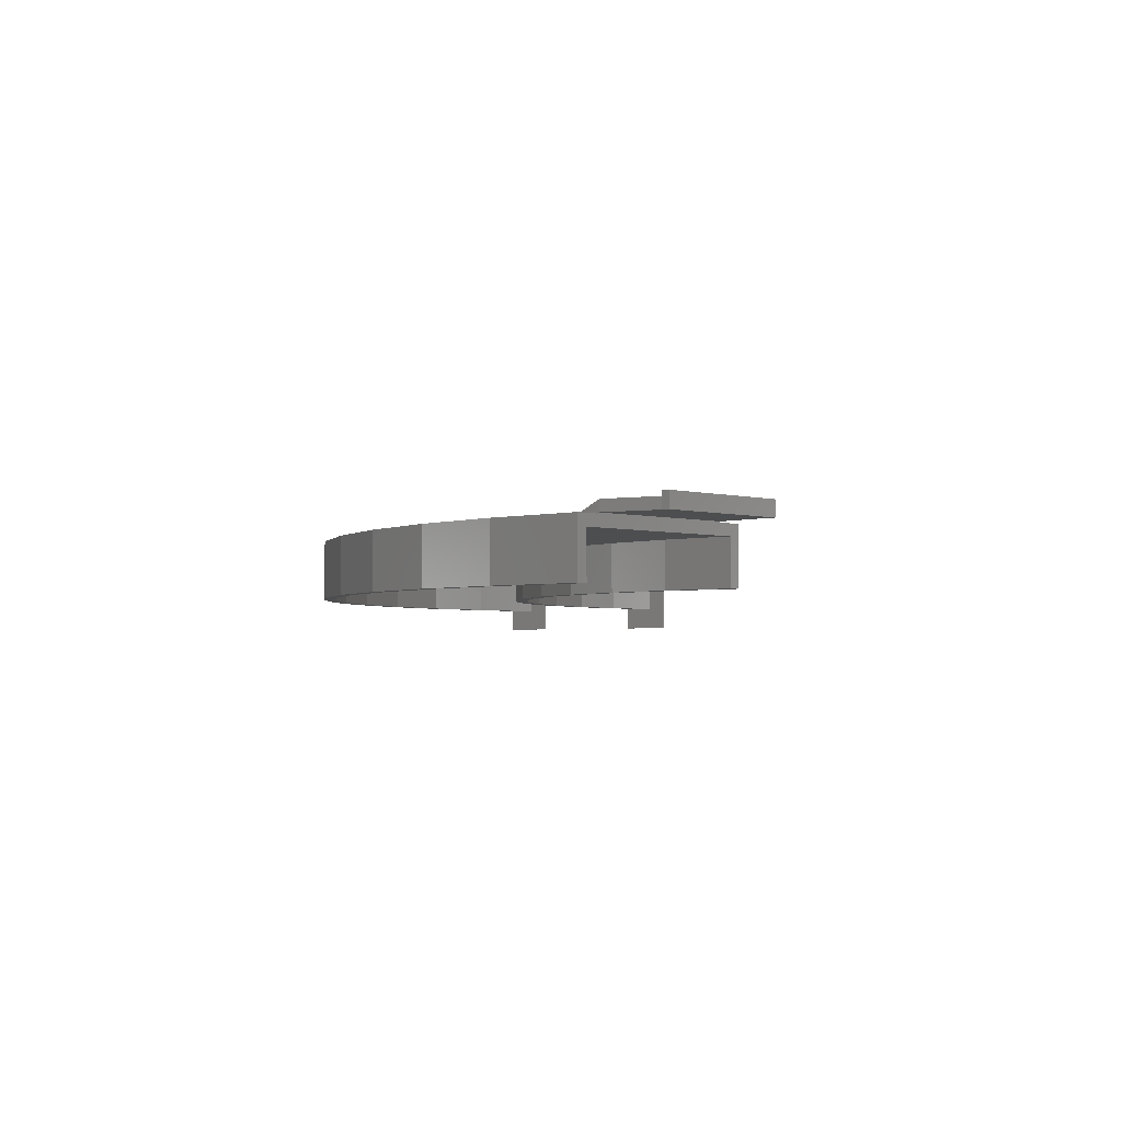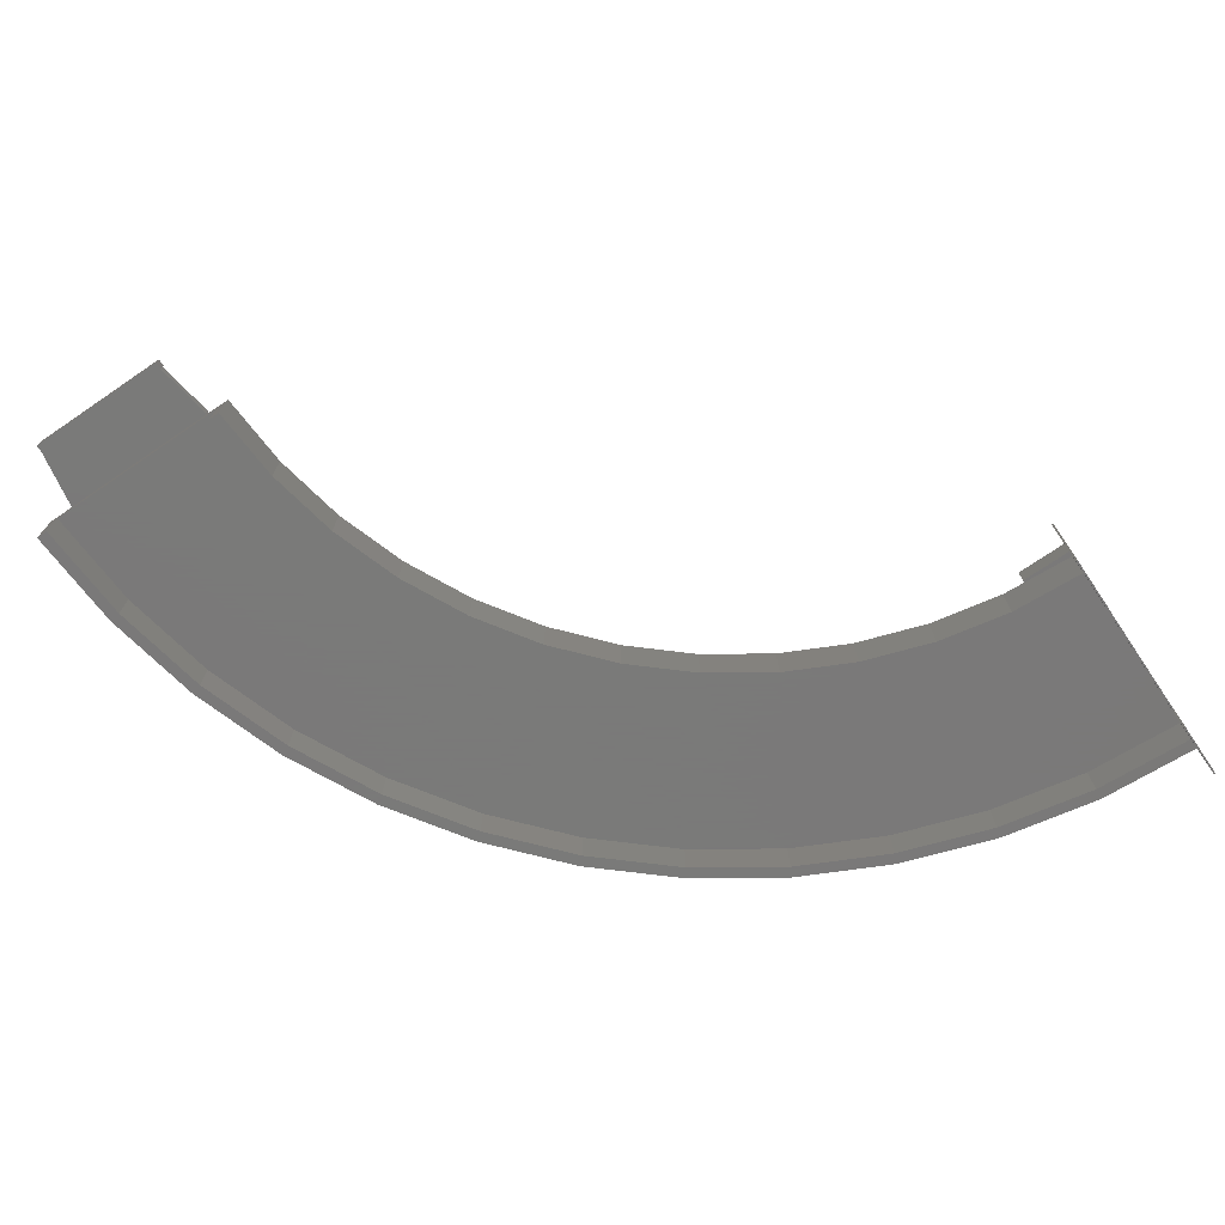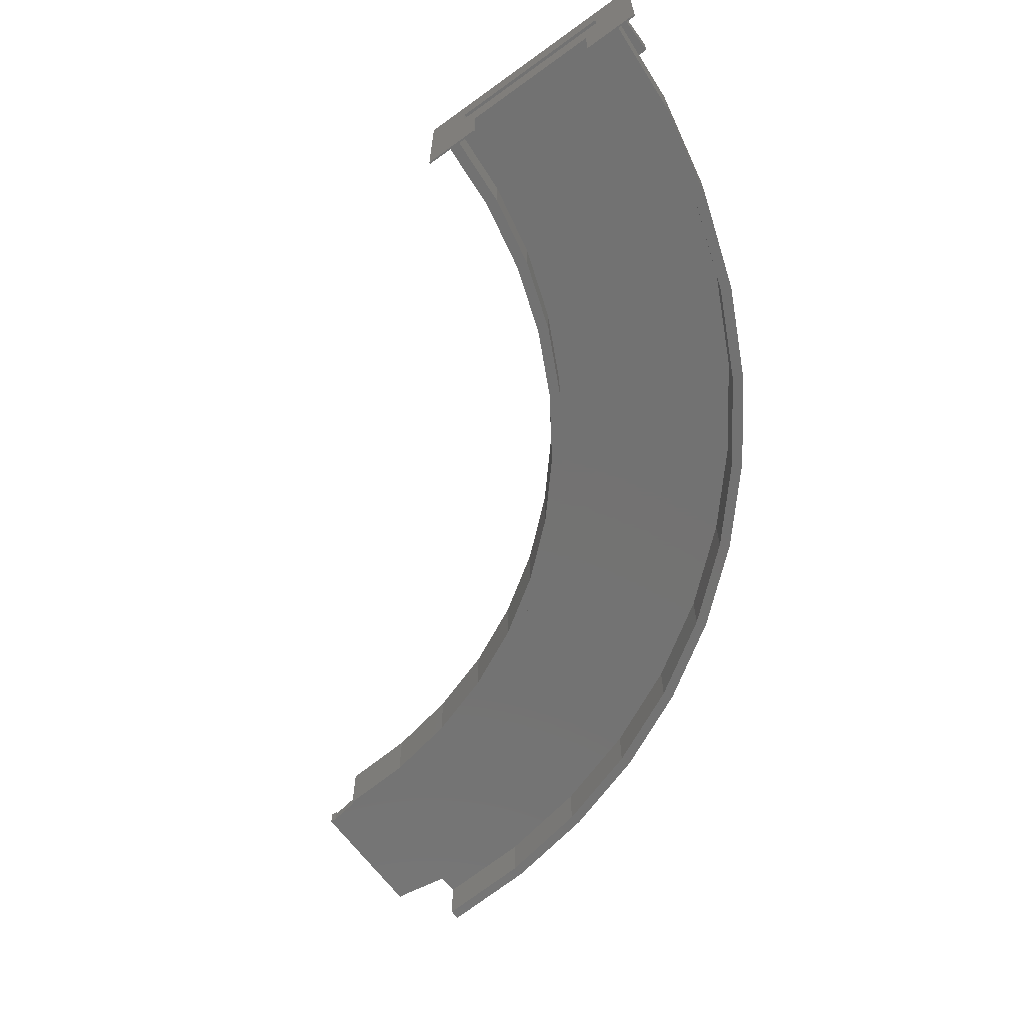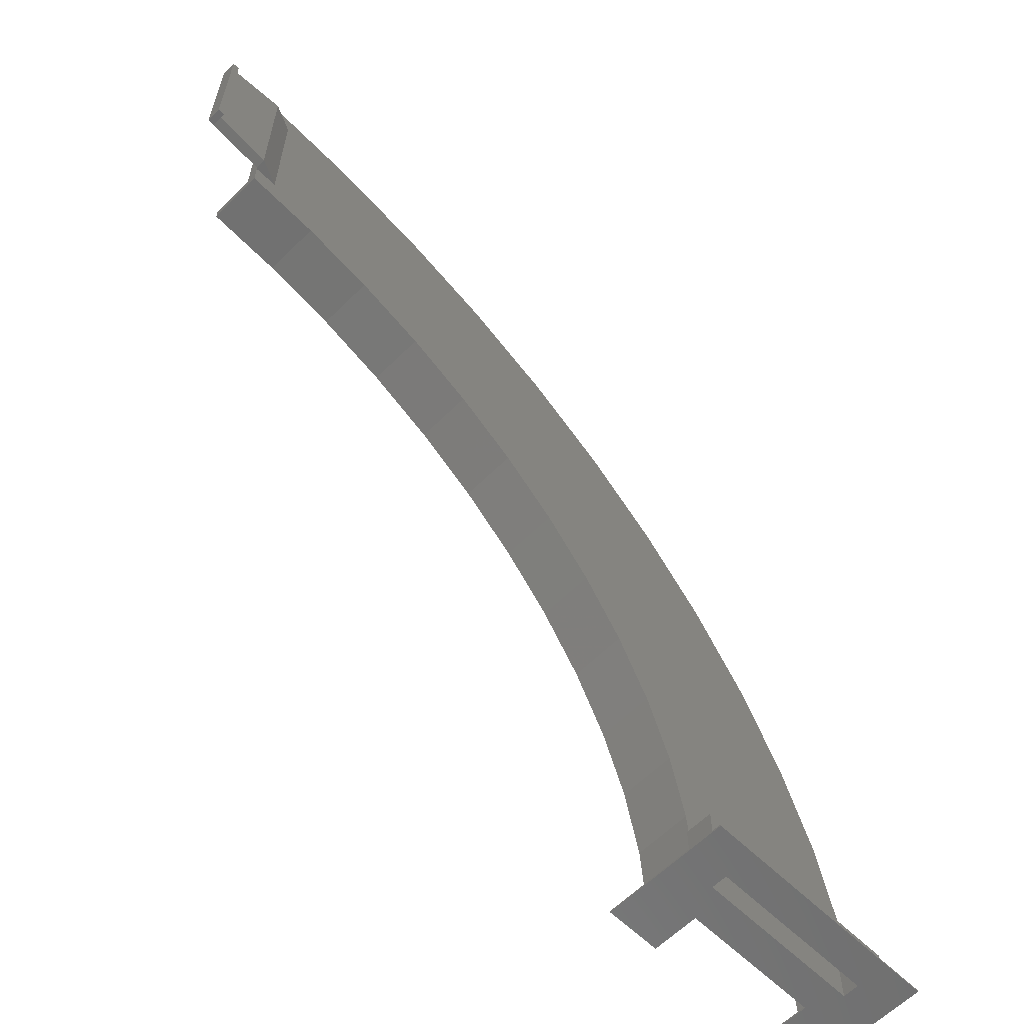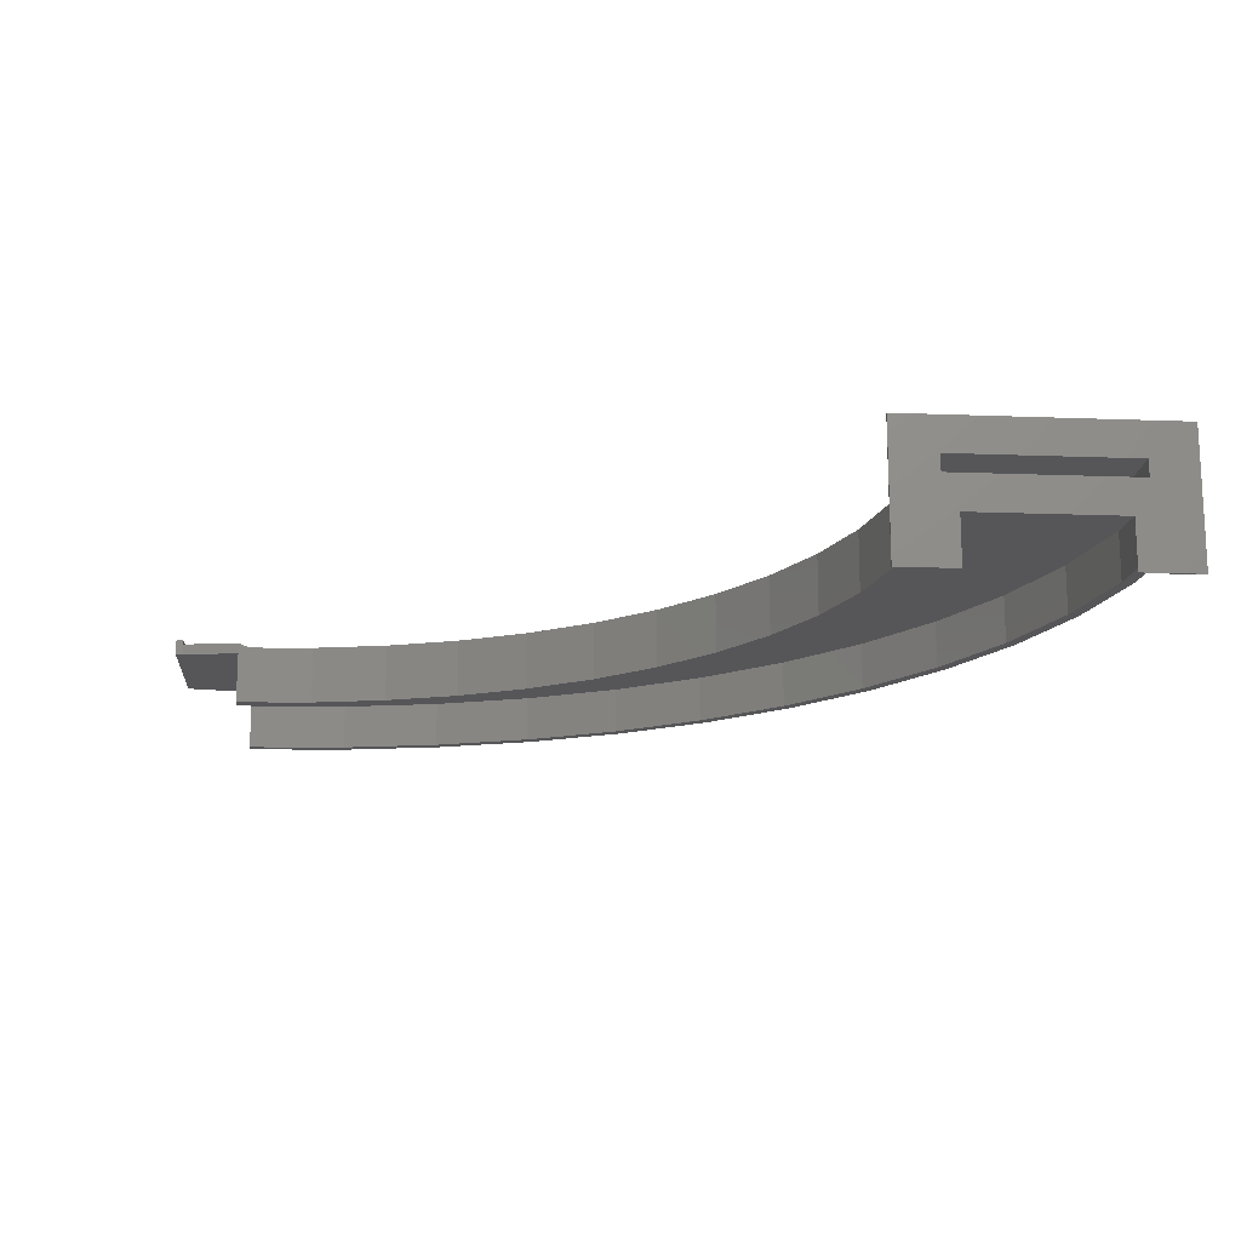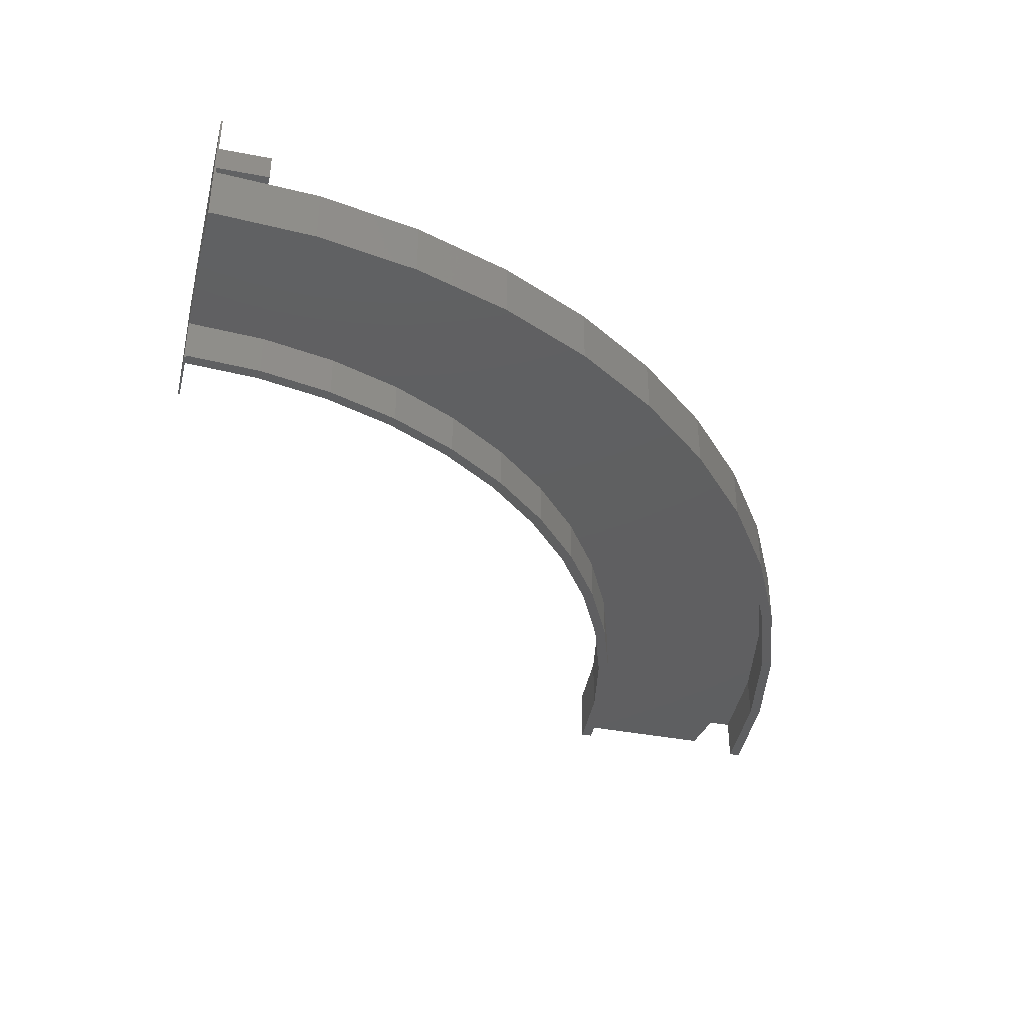
<metadata>
{"format":"stl","ext":"stl","renderer":"f3d","projection":"perspective","resolution":1024,"background":"white","views":[{"elev":-2.5,"azim":41.9,"up":"+Y"},{"elev":-72.7,"azim":124.2,"up":"+Y"},{"elev":-64.7,"azim":-143.9,"up":"+Y"},{"elev":-61.1,"azim":135.2,"up":"+Z"},{"elev":-16.0,"azim":175.5,"up":"+Y"},{"elev":-39.1,"azim":-103.6,"up":"+Y"}]}
</metadata>
<code>
# stl→obj: 161 verts, 322 faces
v 49 -5 0.35
v 37 -5 0
v 49 -5 0
v 37 -5 0.35
v -5 22.4 0.35
v -5 -5 0
v -5 -5 0.35
v -5 22.4 0
v 49 22.4 0
v 49 22.4 0.35
v 45.12 12 11.3
v 40 15.4 11.3
v 40 12 11.3
v 0.3177 12 11.3
v -1.6 17.8 11.3
v -1.6 12 11.3
v 4 15.4 11.3
v 45.6 17.8 11.3
v 4 12 11.3
v 45.6 12 11.3
v 40 12 0
v 40 15.4 0
v 4 15.4 0
v 4 12 0
v 161.6 12 161.9
v 166.9 14.5 128
v 161.6 12 127.9
v 166.9 14.5 162
v 180.6 12.2 160
v 179.1 14.5 160
v 179.1 12.2 160
v 179.1 15.49 160
v 179.1 14.7 160
v 180.6 15.49 160
v 7 5 0
v 7 -5 0.35
v 7 -5 0
v 7 5 0.35
v 37 5 0
v 37 5 0.35
v 45.6 17.8 0.35
v -1.6 17.8 0.35
v 69.65 12 74.74
v 80.19 0 86.76
v 69.65 0 74.74
v 80.19 12 86.76
v 48.56 12 31.98
v 53.7 0 47.11
v 48.56 0 31.98
v 53.7 12 47.11
v 45.45 12 16.3
v 45.45 0 16.3
v 60.77 12 61.45
v 60.77 0 61.45
v 92.21 12 97.3
v 92.21 0 97.3
v 180.6 15.49 130
v 180.6 12.2 130
v 179.1 14.5 130
v 179.1 14.7 130
v 179.1 15.49 130
v 166.6 12.2 128
v 166.9 12.2 128
v 166.6 12 128
v 179.1 12.2 130
v 166.6 12.2 162
v 166.9 12.2 162
v -0.4 12 0.35
v -1.6 12 0.35
v 166.6 12 162
v 44.4 12 0.35
v 44.4 0 0.35
v 135 12 118.4
v 119.8 0 113.2
v 119.8 12 113.2
v 135 0 118.4
v 150.6 12 121.5
v 150.6 0 121.5
v 166.6 12 122.6
v 166.6 0 122.6
v 105.5 12 106.2
v 105.5 0 106.2
v 150.3 0 123.9
v 134.4 9.6 120.7
v 134.4 0 120.7
v 150.3 9.6 123.9
v 58.69 9.6 62.65
v 51.48 0 48.03
v 58.69 0 62.65
v 51.48 9.6 48.03
v 104.3 0 108.3
v 90.75 9.6 99.2
v 90.75 0 99.2
v 104.3 9.6 108.3
v 3.408 0 21.83
v -0.4 0 0.35
v 2 0 0.35
v 1.029 0 22.15
v 7.609 0 42.95
v 5.29 0 43.57
v 14.53 0 63.34
v 12.31 0 64.26
v 24.05 0 82.65
v 21.97 0 83.85
v 36.01 0 100.6
v 34.11 0 102
v 50.21 0 116.7
v 48.51 0 118.4
v 66.4 0 130.9
v 64.94 0 132.8
v 84.3 0 142.9
v 83.1 0 145
v 103.6 0 152.4
v 102.7 0 154.6
v 124 0 159.3
v 123.4 0 161.7
v 145.1 0 163.5
v 144.8 0 165.9
v 166.6 0 165
v 166.6 0 167.4
v 78.49 9.6 88.46
v 67.75 0 76.2
v 78.49 0 88.46
v 67.75 9.6 76.2
v 46.25 0 32.6
v 46.25 9.6 32.6
v 118.9 0 115.5
v 118.9 9.6 115.5
v 166.6 0 125
v 166.6 9.6 125
v 166.6 12 125
v 43.07 9.6 16.61
v 42 0 0.35
v 43.07 0 16.61
v 42 9.6 0.35
v 45.6 12 0.35
v 2 9.6 0.35
v 144.8 12 165.9
v 123.4 12 161.7
v 102.7 12 154.6
v 83.1 12 145
v 64.94 12 132.8
v 48.51 12 118.4
v 34.11 12 102
v 21.97 12 83.85
v 12.31 12 64.26
v 5.29 12 43.57
v 1.029 12 22.15
v 3.408 9.6 21.83
v 7.609 9.6 42.95
v 14.53 9.6 63.34
v 24.05 9.6 82.65
v 36.01 9.6 100.6
v 50.21 9.6 116.7
v 166.6 12 167.4
v 166.6 9.6 165
v 145.1 9.6 163.5
v 124 9.6 159.3
v 103.6 9.6 152.4
v 84.3 9.6 142.9
v 66.4 9.6 130.9
f 1 2 3
f 2 1 4
f 5 6 7
f 6 5 8
f 9 1 3
f 1 9 10
f 5 9 8
f 9 5 10
f 11 12 13
f 14 15 16
f 15 14 17
f 15 17 18
f 17 14 19
f 18 17 12
f 18 12 11
f 18 11 20
f 12 21 13
f 21 12 22
f 12 23 22
f 23 12 17
f 23 19 24
f 19 23 17
f 25 26 27
f 26 25 28
f 29 30 31
f 30 32 33
f 32 30 34
f 34 30 29
f 35 36 37
f 36 35 38
f 8 23 6
f 23 8 9
f 23 9 22
f 22 9 21
f 21 35 24
f 35 21 39
f 39 21 2
f 2 21 3
f 3 21 9
f 6 24 37
f 24 6 23
f 37 24 35
f 40 2 4
f 2 40 39
f 40 35 39
f 35 40 38
f 36 6 37
f 6 36 7
f 15 41 42
f 41 15 18
f 43 44 45
f 44 43 46
f 47 48 49
f 48 47 50
f 51 49 52
f 49 51 47
f 53 45 54
f 45 53 43
f 50 54 48
f 54 50 53
f 55 44 46
f 44 55 56
f 57 29 58
f 29 57 34
f 33 59 30
f 59 33 60
f 28 59 26
f 59 28 30
f 32 57 61
f 57 32 34
f 32 60 33
f 60 32 61
f 26 62 27
f 62 26 63
f 64 27 62
f 29 31 58
f 65 62 63
f 62 65 66
f 66 65 58
f 66 58 31
f 66 31 67
f 57 60 61
f 60 57 59
f 59 57 65
f 65 57 58
f 68 16 69
f 16 68 14
f 25 66 28
f 66 25 70
f 28 66 67
f 59 63 26
f 63 59 65
f 31 28 67
f 28 31 30
f 71 52 72
f 52 71 51
f 51 71 11
f 73 74 75
f 74 73 76
f 77 76 73
f 76 77 78
f 79 78 77
f 78 79 80
f 81 56 55
f 56 81 82
f 75 82 81
f 82 75 74
f 83 84 85
f 84 83 86
f 87 88 89
f 88 87 90
f 91 92 93
f 92 91 94
f 95 96 97
f 96 95 98
f 98 95 99
f 98 99 100
f 100 99 101
f 100 101 102
f 102 101 103
f 102 103 104
f 104 103 105
f 104 105 106
f 106 105 107
f 106 107 108
f 108 107 109
f 108 109 110
f 110 109 111
f 110 111 112
f 112 111 113
f 112 113 114
f 114 113 115
f 114 115 116
f 116 115 117
f 116 117 118
f 118 117 119
f 118 119 120
f 121 122 123
f 122 121 124
f 90 125 88
f 125 90 126
f 124 89 122
f 89 124 87
f 93 121 123
f 121 93 92
f 127 94 91
f 94 127 128
f 85 128 127
f 128 85 84
f 79 129 80
f 129 79 130
f 130 79 131
f 129 86 83
f 86 129 130
f 132 133 134
f 133 132 135
f 52 133 72
f 133 52 134
f 134 52 49
f 134 49 125
f 125 49 48
f 125 48 88
f 88 48 54
f 88 54 89
f 89 54 45
f 89 45 122
f 122 45 44
f 122 44 123
f 123 44 56
f 123 56 93
f 93 56 82
f 93 82 91
f 91 82 74
f 91 74 127
f 127 74 76
f 127 76 85
f 85 76 78
f 85 78 83
f 83 78 80
f 83 80 129
f 126 134 125
f 134 126 132
f 4 133 40
f 133 4 1
f 133 1 72
f 72 1 136
f 136 1 41
f 5 42 10
f 42 5 7
f 42 7 69
f 10 42 41
f 10 41 1
f 136 71 72
f 7 96 69
f 96 7 36
f 96 36 97
f 97 36 137
f 137 36 38
f 137 38 135
f 135 38 40
f 135 40 133
f 68 69 96
f 116 138 139
f 138 116 118
f 114 139 140
f 139 114 116
f 112 140 141
f 140 112 114
f 110 141 142
f 141 110 112
f 108 142 143
f 142 108 110
f 143 106 108
f 106 143 144
f 144 104 106
f 104 144 145
f 145 102 104
f 102 145 146
f 146 100 102
f 100 146 147
f 147 98 100
f 98 147 148
f 148 96 98
f 96 148 14
f 96 14 68
f 137 95 97
f 95 137 149
f 149 99 95
f 99 149 150
f 150 101 99
f 101 150 151
f 151 103 101
f 103 151 152
f 152 105 103
f 105 152 153
f 153 107 105
f 107 153 154
f 118 155 138
f 155 118 120
f 156 117 157
f 117 156 119
f 157 115 158
f 115 157 117
f 158 113 159
f 113 158 115
f 159 111 160
f 111 159 113
f 160 109 161
f 109 160 111
f 161 107 154
f 107 161 109
f 131 156 130
f 62 70 64
f 70 62 66
f 156 120 119
f 120 156 155
f 155 156 131
f 155 131 64
f 155 64 70
f 132 137 135
f 137 132 149
f 149 132 126
f 149 126 150
f 150 126 90
f 150 90 151
f 151 90 87
f 151 87 124
f 151 124 152
f 152 124 121
f 152 121 153
f 153 121 92
f 153 92 94
f 153 94 154
f 154 94 128
f 154 128 84
f 154 84 161
f 161 84 86
f 161 86 130
f 161 130 156
f 161 156 160
f 160 156 159
f 159 156 158
f 158 156 157
f 19 21 24
f 21 19 13
f 13 19 14
f 13 14 11
f 11 14 51
f 51 14 148
f 51 148 47
f 47 148 147
f 47 147 50
f 50 147 146
f 50 146 53
f 53 146 43
f 43 146 145
f 43 145 46
f 46 145 144
f 46 144 55
f 55 144 81
f 81 144 143
f 81 143 75
f 75 143 73
f 73 143 77
f 77 143 142
f 77 142 79
f 79 142 131
f 131 142 27
f 27 142 25
f 25 142 141
f 25 141 140
f 25 140 139
f 25 139 138
f 25 138 70
f 70 138 155
f 64 131 27
f 41 20 136
f 20 41 18
f 20 71 136
f 71 20 11
f 15 69 16
f 69 15 42

</code>
